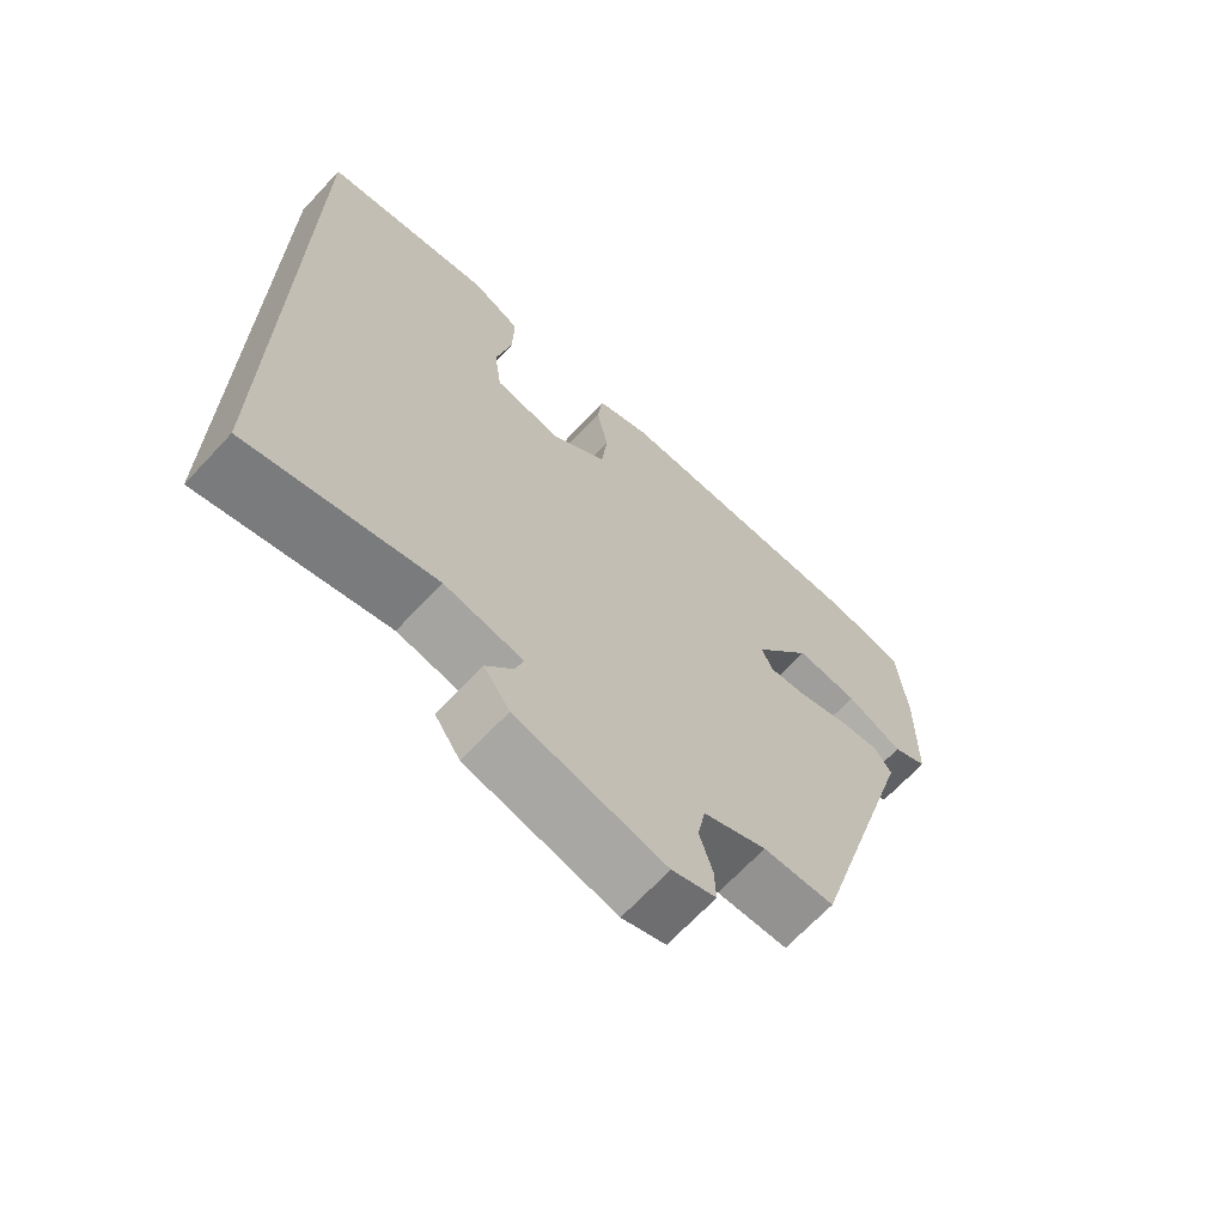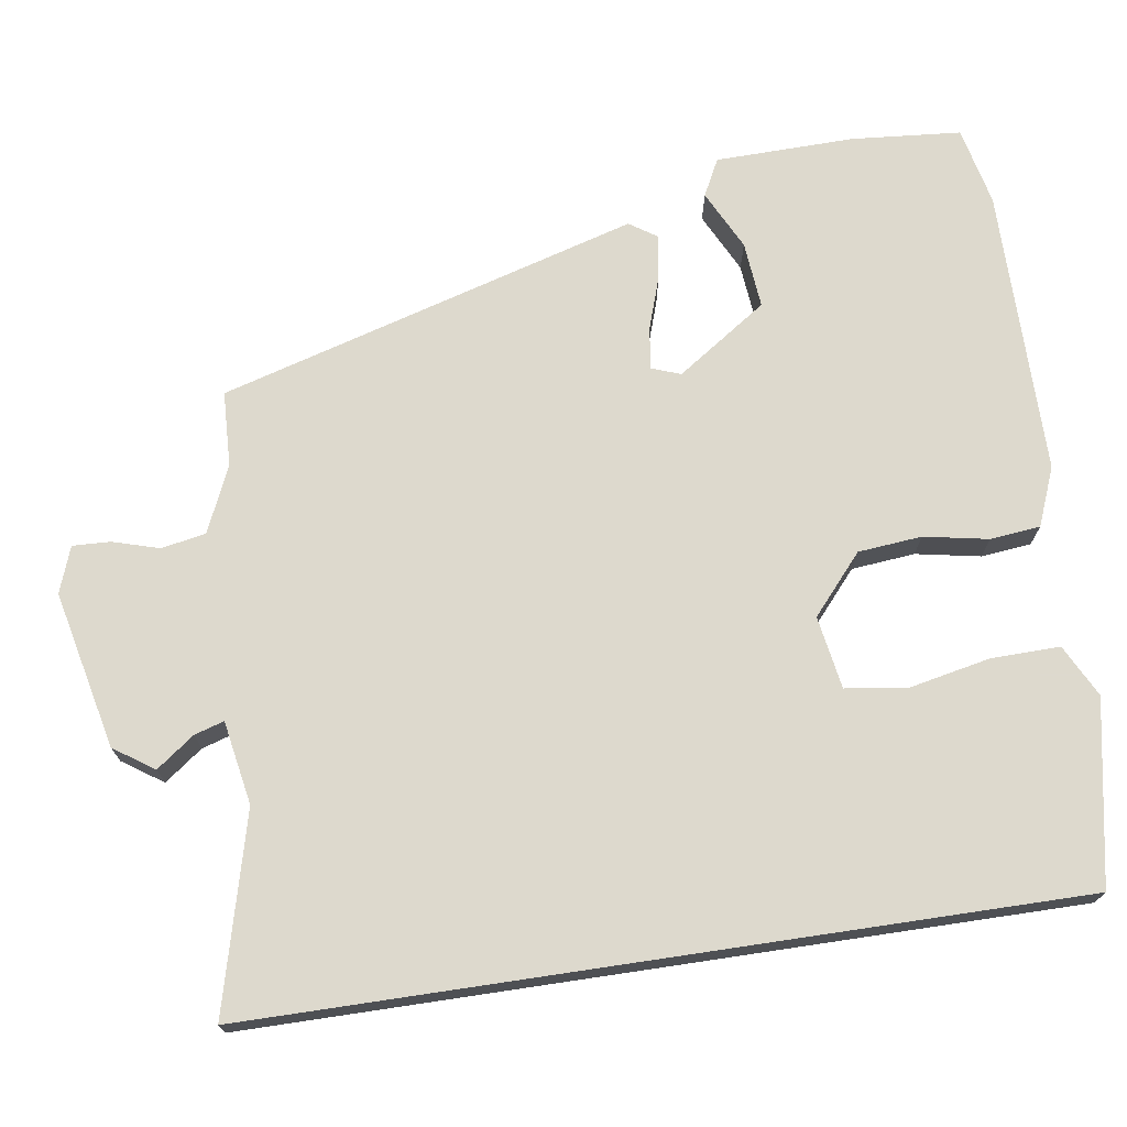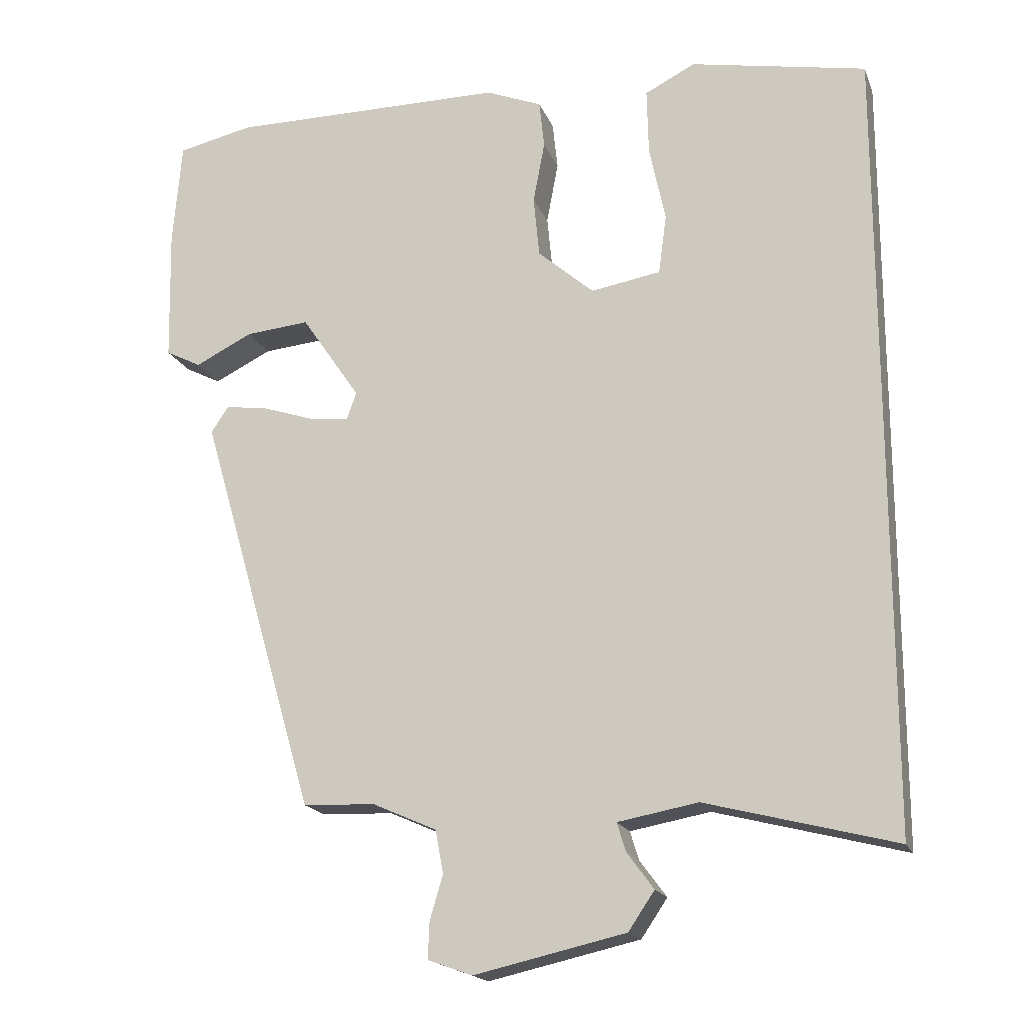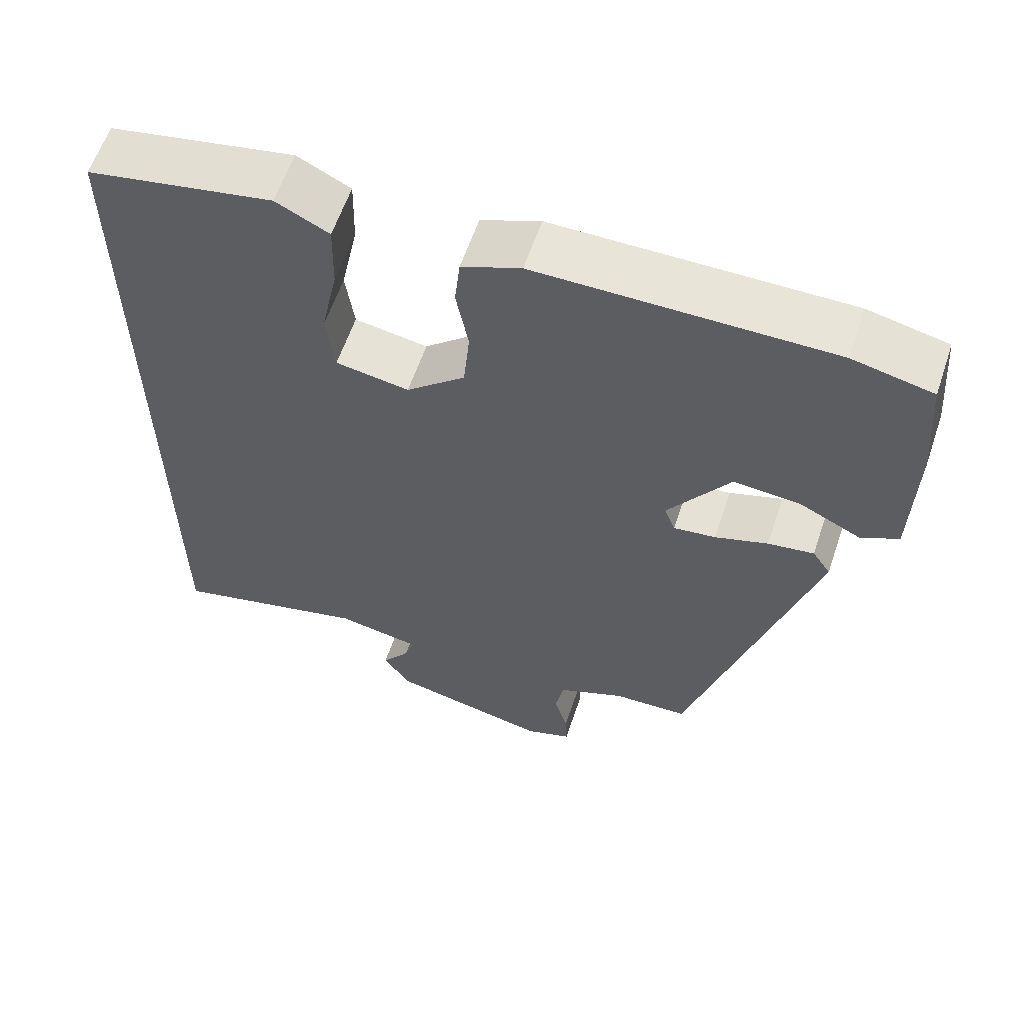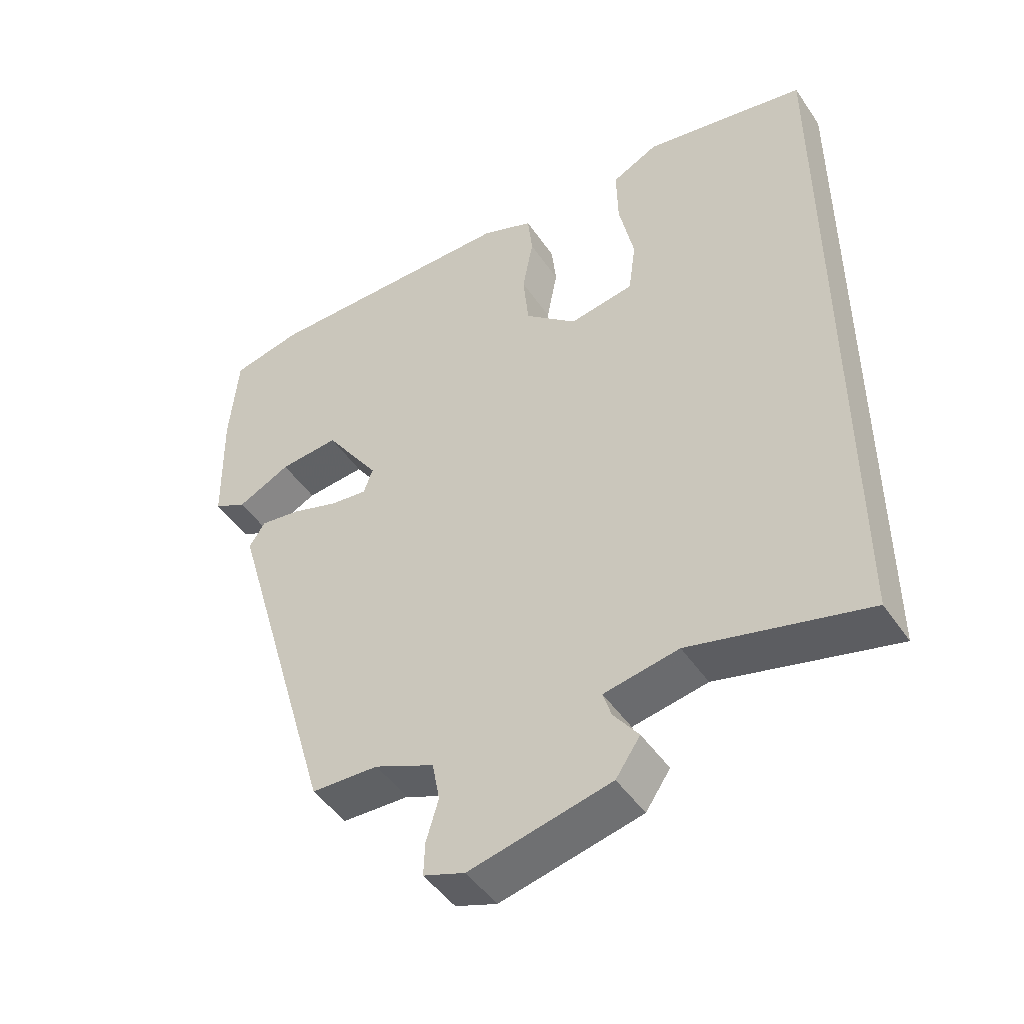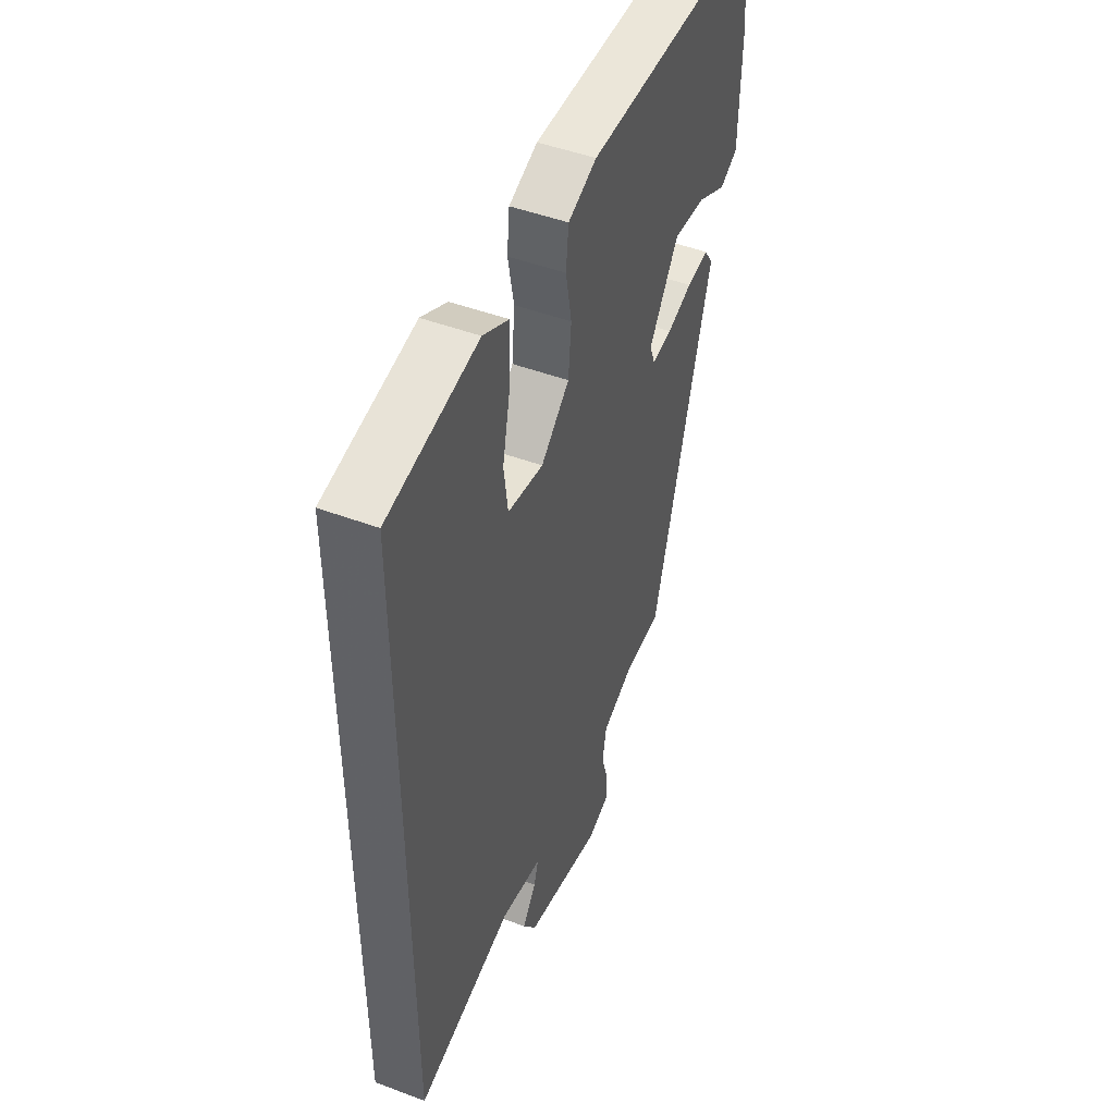
<metadata>
{"format":"obj","ext":"obj","renderer":"f3d","projection":"perspective","resolution":1024,"background":"white","views":[{"elev":-67.9,"azim":-43.1,"up":"+Z"},{"elev":71.9,"azim":-98.5,"up":"+Y"},{"elev":-17.9,"azim":-163.0,"up":"+Z"},{"elev":60.5,"azim":18.7,"up":"+Z"},{"elev":-47.4,"azim":-147.4,"up":"+Z"},{"elev":47.7,"azim":-67.1,"up":"+Z"}]}
</metadata>
<code>
v 0.428 0.07 0.516
v 0.532 0.07 0.493
v 0.544 0.07 0.349
v 0.54 0.07 0.165
v 0.491 0.07 0.14
v 0.412 0.07 0.179
v 0.324 0.07 0.187
v 0.243 0.07 0.068
v 0.257 0.07 0.03
v 0.312 0.07 0.037
v 0.381 0.07 0.06
v 0.441 0.07 0.069
v 0.465 0.07 0.033
v 0.304 0.07 -0.52
v 0.205 0.07 -0.524
v 0.117 0.07 -0.563
v 0.106 0.07 -0.622
v 0.124 0.07 -0.683
v 0.126 0.07 -0.733
v 0.065 0.07 -0.755
v -0.143 0.07 -0.708
v -0.179 0.07 -0.655
v -0.142 0.07 -0.605
v -0.13 0.07 -0.566
v -0.24 0.07 -0.546
v -0.5 0.07 -0.613
v -0.5 0.07 0.466
v -0.258 0.07 0.512
v -0.189 0.07 0.477
v -0.191 0.07 0.386
v -0.213 0.07 0.28
v -0.202 0.07 0.198
v -0.106 0.07 0.182
v -0.029 0.07 0.249
v -0.021 0.07 0.333
v -0.037 0.07 0.418
v -0.03 0.07 0.484
v 0.047 0.07 0.515
v 0.428 0 0.516
v 0.532 0 0.493
v 0.544 0 0.349
v 0.54 0 0.165
v 0.491 0 0.14
v 0.412 0 0.179
v 0.324 0 0.187
v 0.243 0 0.068
v 0.257 0 0.03
v 0.312 0 0.037
v 0.381 0 0.06
v 0.441 0 0.069
v 0.465 0 0.033
v 0.304 0 -0.52
v 0.205 0 -0.524
v 0.117 0 -0.563
v 0.106 0 -0.622
v 0.124 0 -0.683
v 0.126 0 -0.733
v 0.065 0 -0.755
v -0.143 0 -0.708
v -0.179 0 -0.655
v -0.142 0 -0.605
v -0.13 0 -0.566
v -0.24 0 -0.546
v -0.5 0 -0.613
v -0.5 0 0.466
v -0.258 0 0.512
v -0.189 0 0.477
v -0.191 0 0.386
v -0.213 0 0.28
v -0.202 0 0.198
v -0.106 0 0.182
v -0.029 0 0.249
v -0.021 0 0.333
v -0.037 0 0.418
v -0.03 0 0.484
v 0.047 0 0.515
f 35 36 37 38
f 34 35 38 1
f 33 34 1 2
f 28 29 30 31
f 28 31 32
f 25 26 27 28
f 24 25 28 32
f 20 21 22 23
f 20 23 24
f 17 18 19 20
f 16 17 20 24
f 15 16 24 32
f 10 11 12 13
f 9 10 13 14
f 8 9 14 15
f 3 4 5 6
f 3 6 7
f 33 2 3 7
f 8 15 32 33
f 7 8 33
f 76 75 74 73
f 39 76 73 72
f 40 39 72 71
f 69 68 67 66
f 70 69 66
f 66 65 64 63
f 70 66 63 62
f 61 60 59 58
f 62 61 58
f 58 57 56 55
f 62 58 55 54
f 70 62 54 53
f 51 50 49 48
f 52 51 48 47
f 53 52 47 46
f 44 43 42 41
f 45 44 41
f 45 41 40 71
f 71 70 53 46
f 71 46 45
f 1 39 40 2
f 2 40 41 3
f 3 41 42 4
f 4 42 43 5
f 5 43 44 6
f 6 44 45 7
f 7 45 46 8
f 8 46 47 9
f 9 47 48 10
f 10 48 49 11
f 11 49 50 12
f 12 50 51 13
f 13 51 52 14
f 14 52 53 15
f 15 53 54 16
f 16 54 55 17
f 17 55 56 18
f 18 56 57 19
f 19 57 58 20
f 20 58 59 21
f 21 59 60 22
f 22 60 61 23
f 23 61 62 24
f 24 62 63 25
f 25 63 64 26
f 26 64 65 27
f 27 65 66 28
f 28 66 67 29
f 29 67 68 30
f 30 68 69 31
f 31 69 70 32
f 32 70 71 33
f 33 71 72 34
f 34 72 73 35
f 35 73 74 36
f 36 74 75 37
f 37 75 76 38
f 38 76 39 1

</code>
